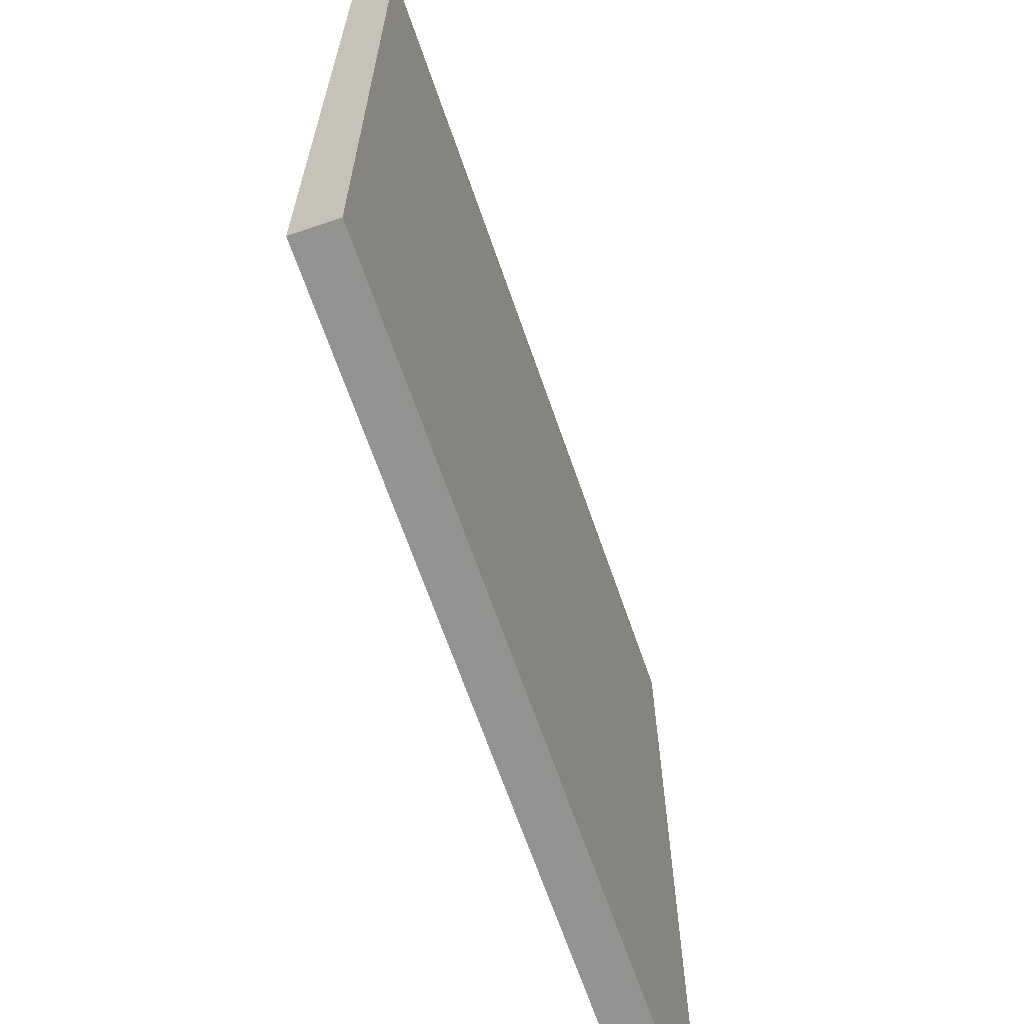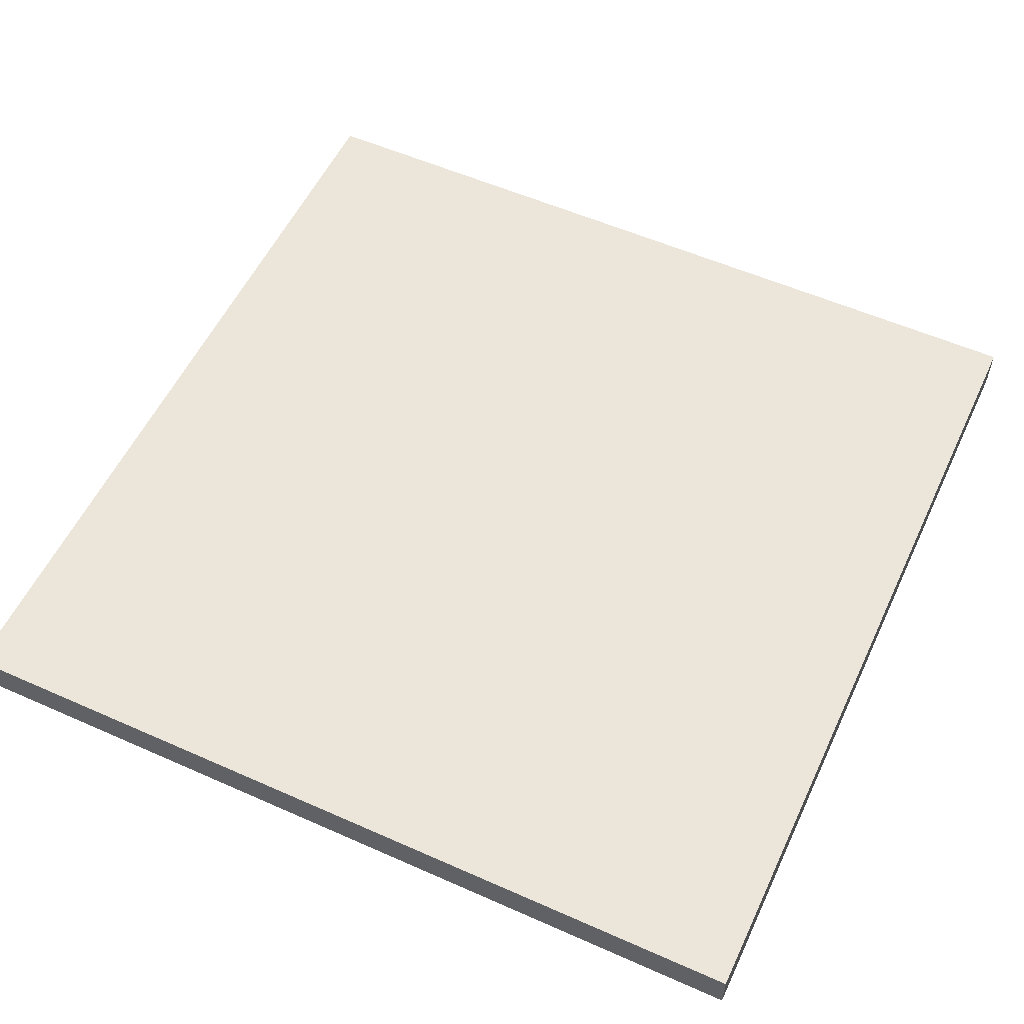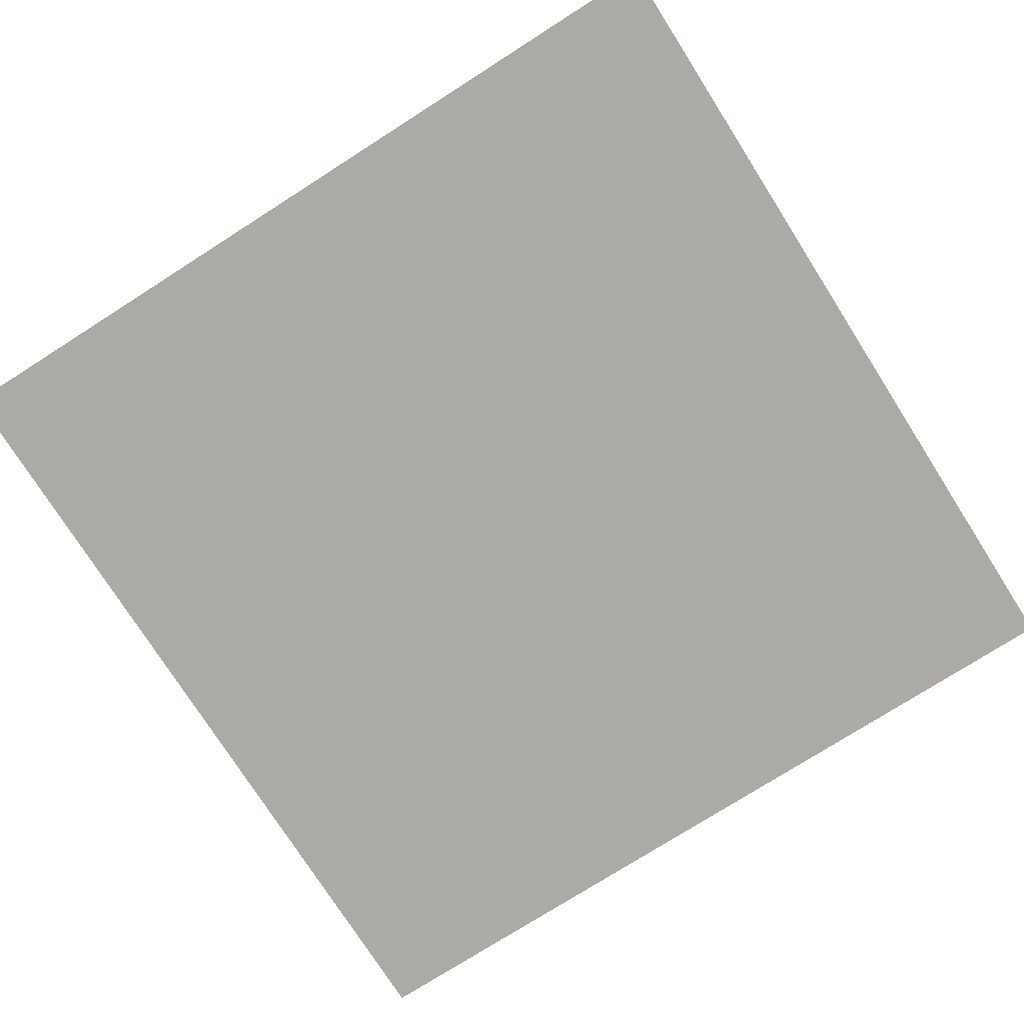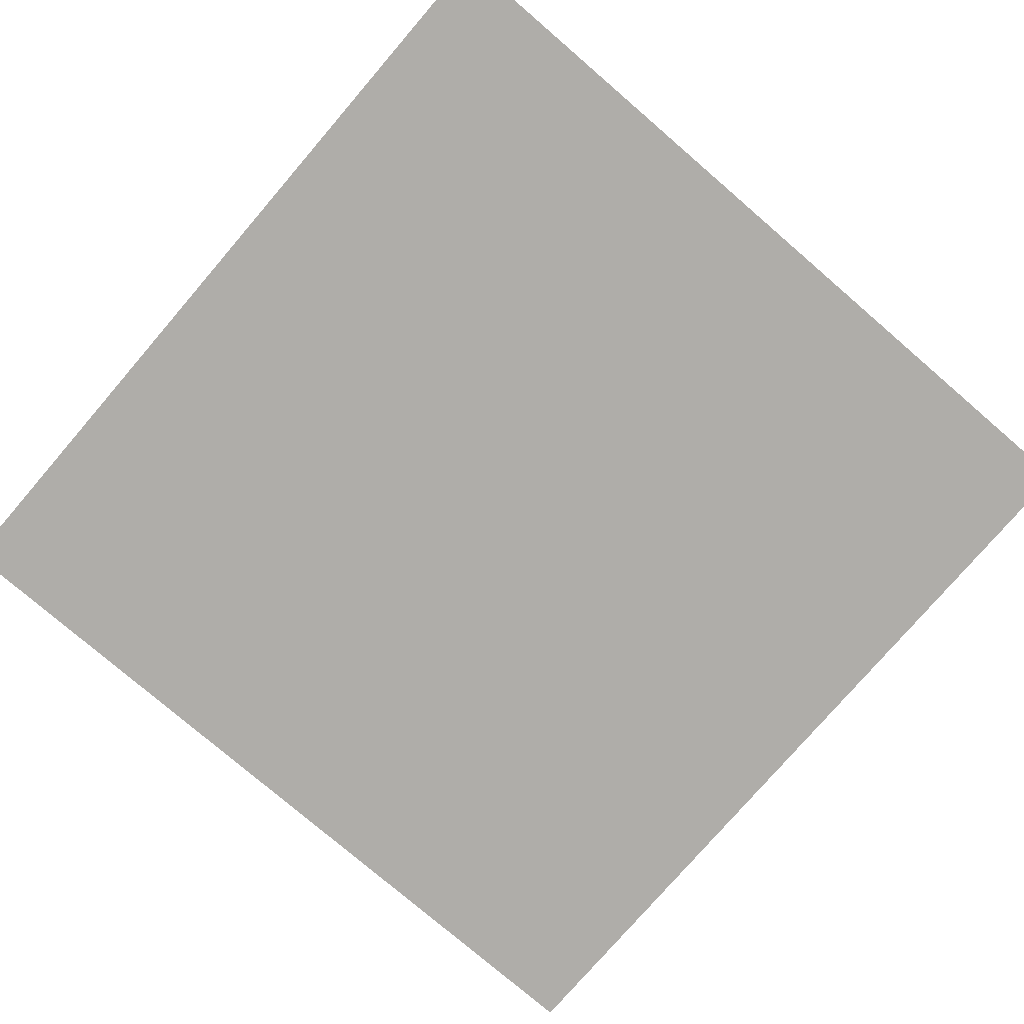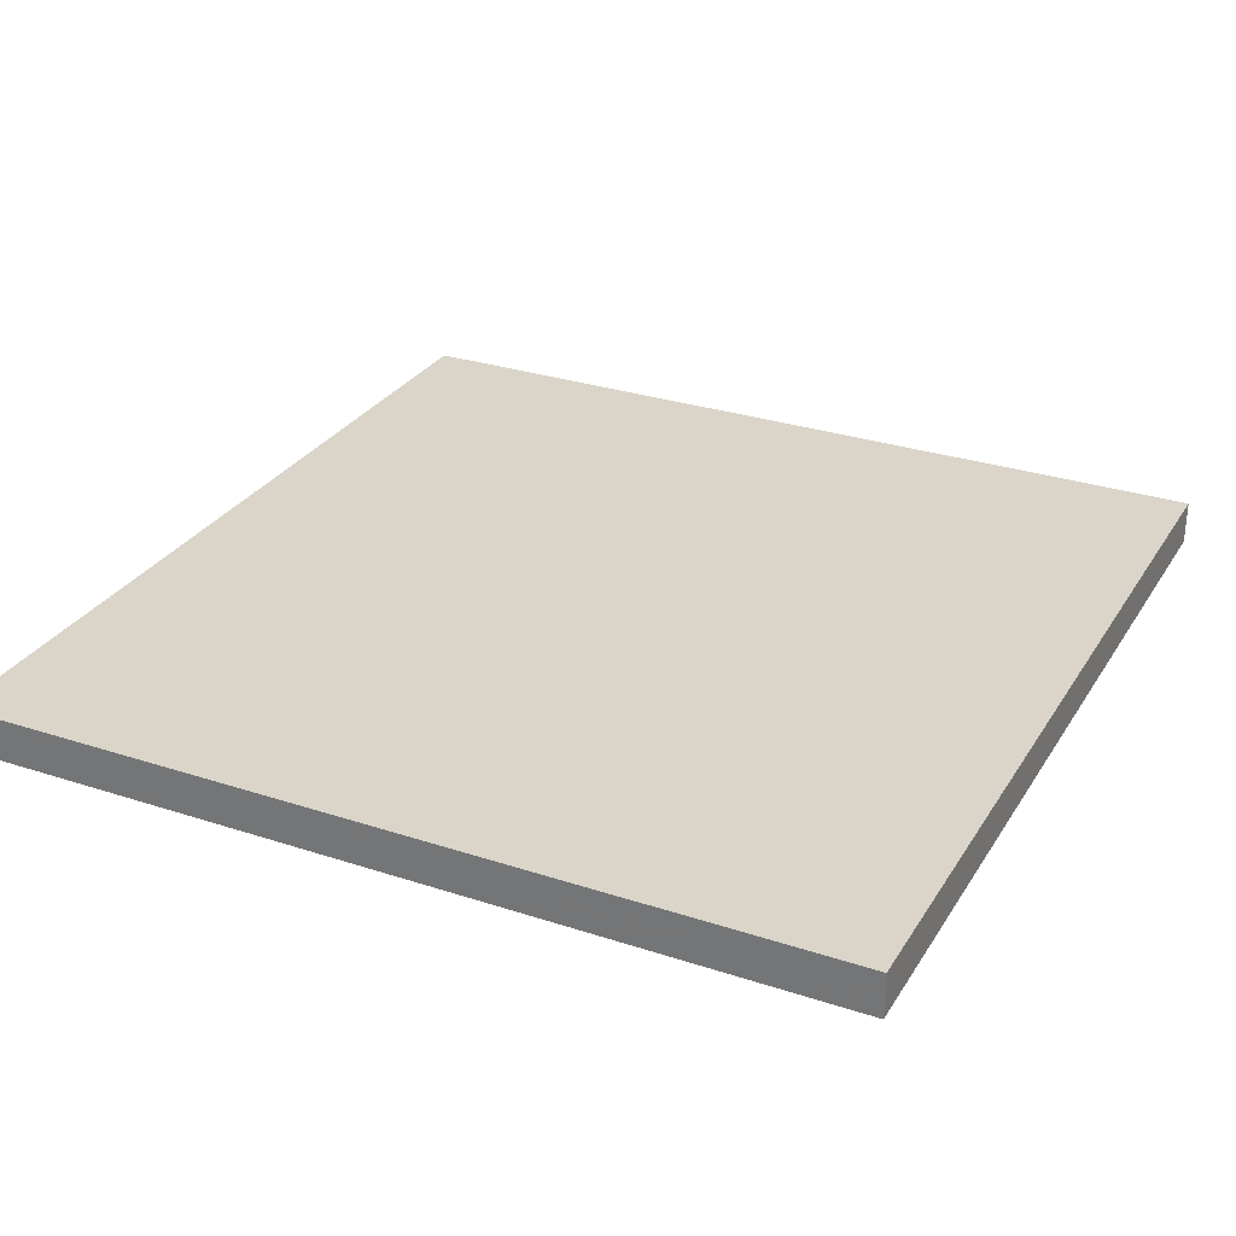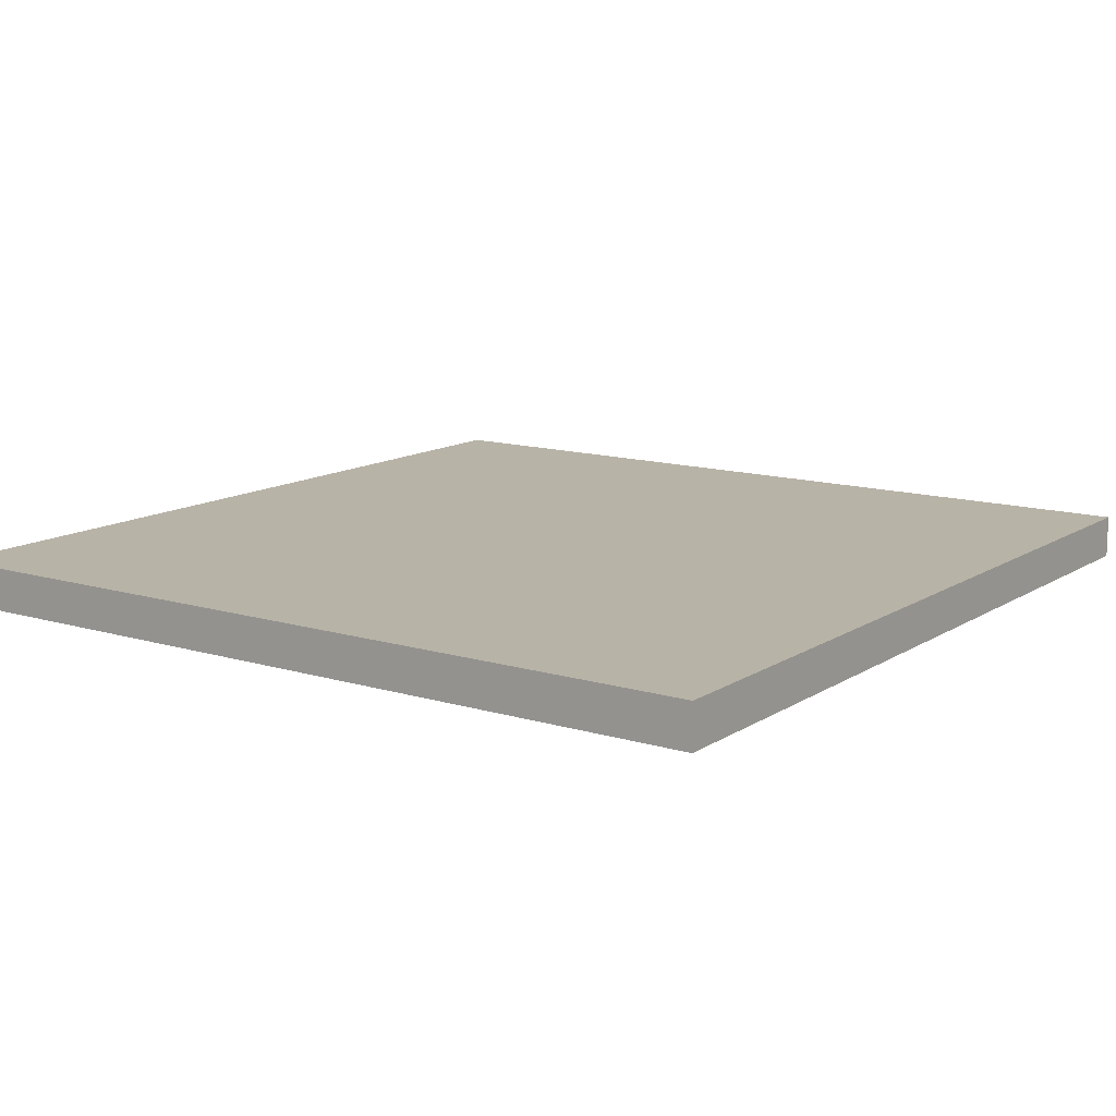
<metadata>
{"format":"obj","ext":"obj","renderer":"f3d","projection":"perspective","resolution":1024,"background":"white","views":[{"elev":-66.7,"azim":-70.9,"up":"+Z"},{"elev":55.6,"azim":25.0,"up":"+Y"},{"elev":-76.1,"azim":122.5,"up":"+Y"},{"elev":-77.4,"azim":49.3,"up":"+Y"},{"elev":29.2,"azim":116.0,"up":"+Y"},{"elev":12.8,"azim":-145.0,"up":"+Y"}]}
</metadata>
<code>
v -0.2 -0.02 0.2
v -0.2 0 0.2
v -0.2 -0.02 -0.2
v -0.2 0 -0.2
v 0.2 -0.02 0.2
v 0.2 0 0.2
v 0.2 -0.02 -0.2
v 0.2 0 -0.2
f 2 3 1
f 4 7 3
f 8 5 7
f 6 1 5
f 7 1 3
f 4 6 8
f 2 4 3
f 4 8 7
f 8 6 5
f 6 2 1
f 7 5 1
f 4 2 6

</code>
